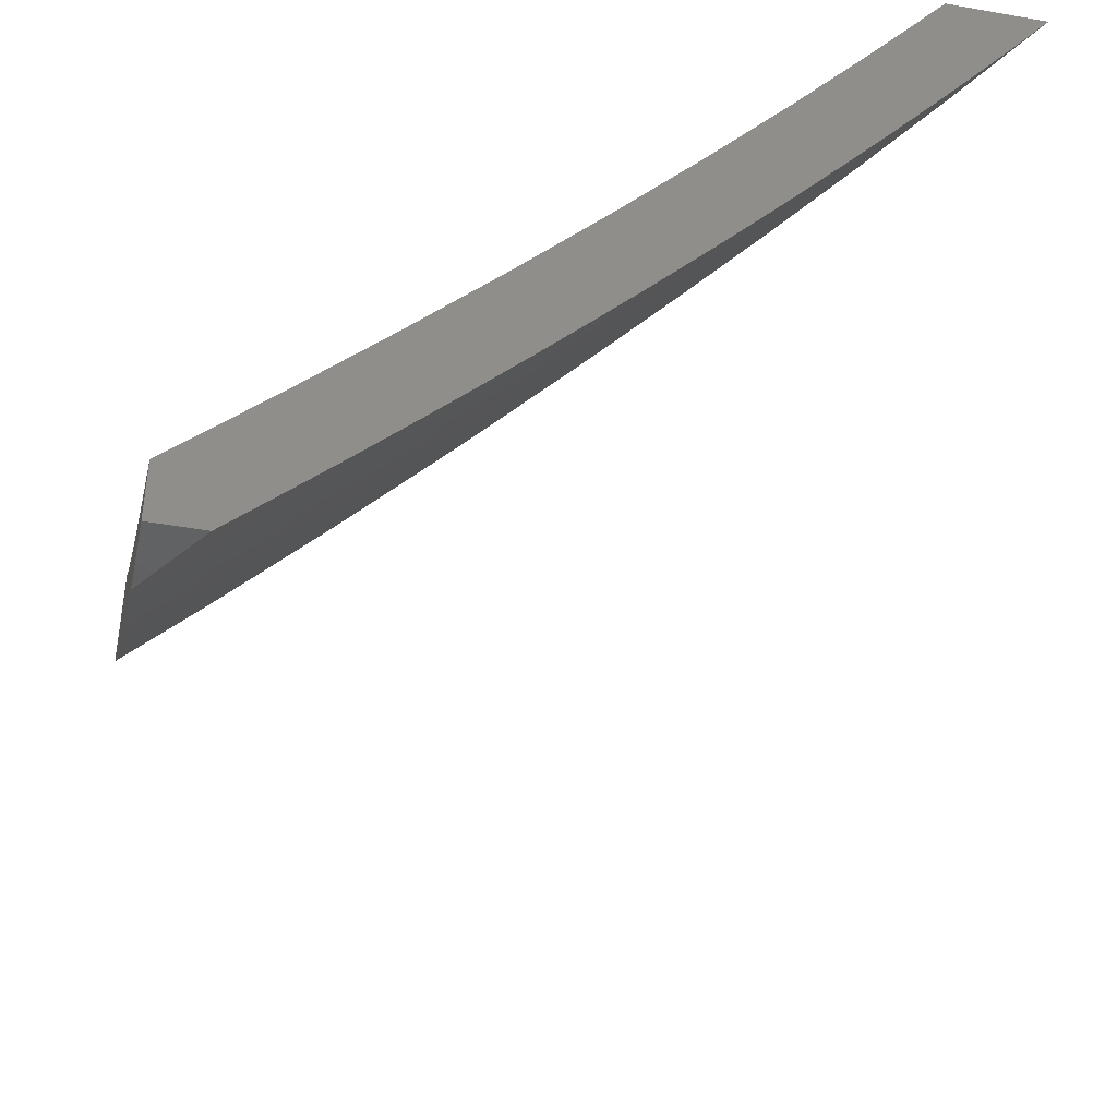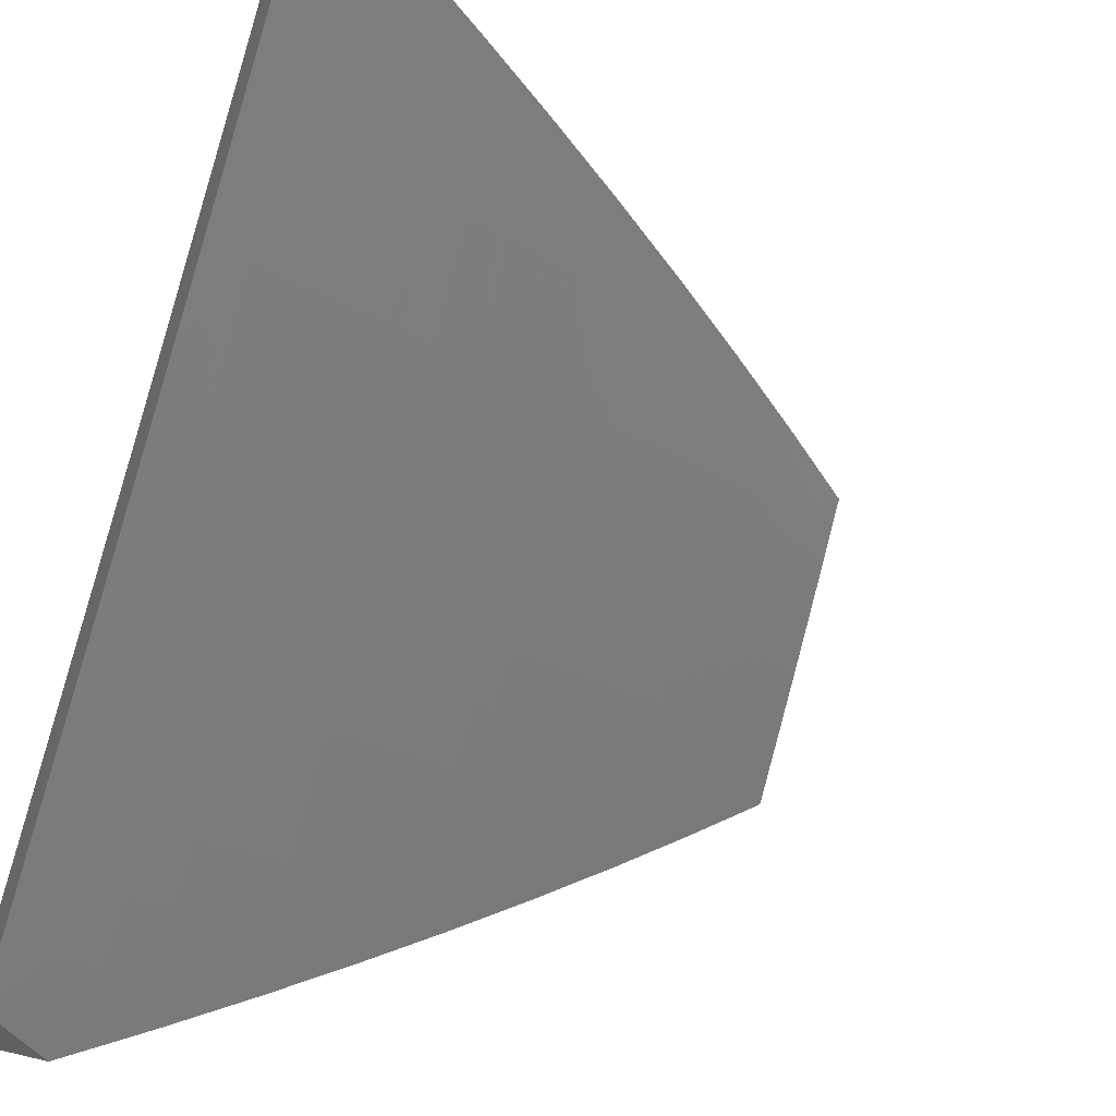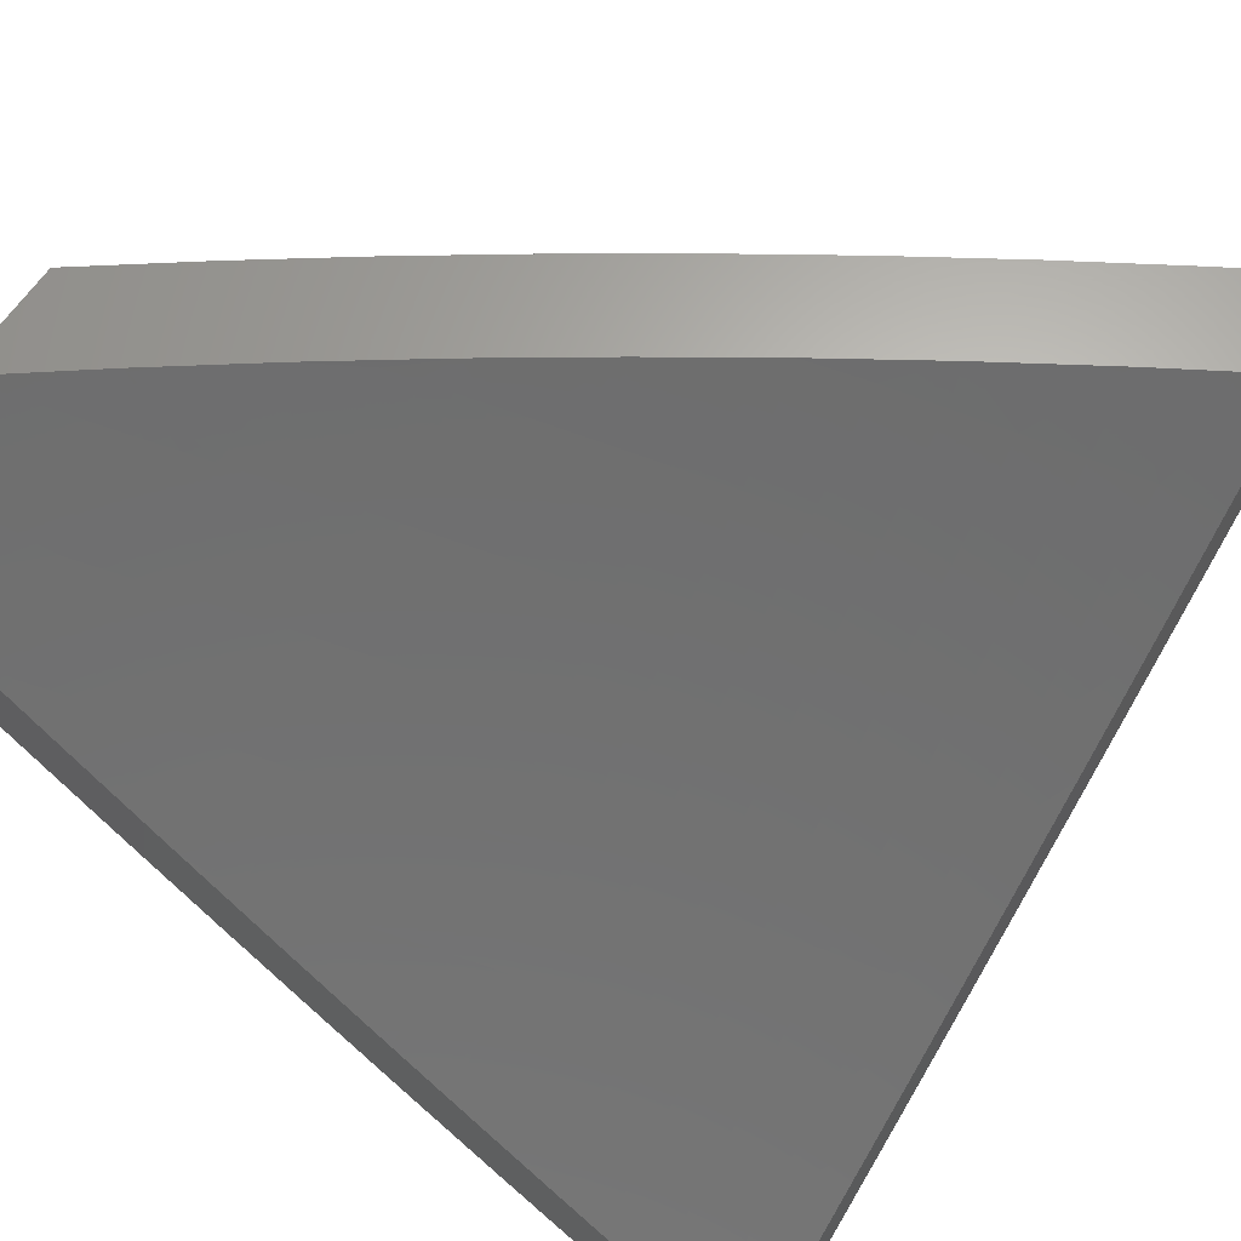
<metadata>
{"format":"stl","ext":"stl","renderer":"f3d","projection":"perspective","resolution":1024,"background":"white","views":[{"elev":-42.8,"azim":-11.9,"up":"+Y"},{"elev":-45.9,"azim":67.3,"up":"+Y"},{"elev":65.0,"azim":-55.5,"up":"+Y"}]}
</metadata>
<code>
# stl→obj: 318 verts, 632 faces
v 7.245 -6 -5.88
v 7.152 -6 -6
v 7.205 -6.048 -5.877
v 7.076 -6.085 -6
v 7.11 -6.154 -5.877
v 7 -6.168 -6
v 7 -6.22 -5.941
v 7.014 -6.259 -5.877
v 7 -6.27 -5.881
v 7.027 -6.27 -5.847
v 7 -6.321 -5.821
v 7.04 -6.282 -5.816
v 7.053 -6.294 -5.785
v 7.137 -6.177 -5.816
v 7.15 -6.188 -5.785
v 7.232 -6.071 -5.816
v 7.245 -6.082 -5.785
v 7.336 -6 -5.758
v 7.258 -6.093 -5.754
v 7.272 -6.104 -5.723
v 7.176 -6.211 -5.723
v 7.189 -6.222 -5.692
v 7.092 -6.328 -5.692
v 7.105 -6.34 -5.661
v 7.005 -6.444 -5.661
v 7.018 -6.456 -5.63
v 7 -6.468 -5.638
v 7.03 -6.467 -5.599
v 7 -6.516 -5.576
v 7.043 -6.478 -5.568
v 7.055 -6.49 -5.536
v 7.142 -6.373 -5.568
v 7.155 -6.384 -5.536
v 7.24 -6.267 -5.568
v 7.253 -6.278 -5.536
v 7.337 -6.159 -5.568
v 7.349 -6.169 -5.536
v 7.431 -6.049 -5.568
v 7.444 -6.06 -5.536
v 7.512 -6 -5.511
v 7.457 -6.07 -5.505
v 7.47 -6.081 -5.474
v 7.375 -6.191 -5.474
v 7.387 -6.201 -5.442
v 7.29 -6.31 -5.442
v 7.315 -6.331 -5.38
v 7.216 -6.439 -5.38
v 7.24 -6.46 -5.317
v 7.139 -6.567 -5.317
v 7.162 -6.588 -5.254
v 7.059 -6.693 -5.254
v 7.081 -6.715 -5.19
v 7.029 -6.767 -5.19
v 7.051 -6.788 -5.127
v 7 -6.836 -5.131
v 7.02 -6.862 -5.064
v 7 -6.88 -5.066
v 7 -6.923 -5
v 7 -6.37 -5.76
v 7.066 -6.305 -5.754
v 7.163 -6.2 -5.754
v 7.079 -6.317 -5.723
v 7 -6.419 -5.699
v 7 -6.563 -5.514
v 7.067 -6.501 -5.505
v 7.167 -6.395 -5.505
v 7.265 -6.288 -5.505
v 7.362 -6.18 -5.505
v 7.079 -6.512 -5.474
v 7 -6.61 -5.451
v 7.091 -6.523 -5.442
v 7 -6.657 -5.388
v 7.115 -6.545 -5.38
v 7.013 -6.65 -5.38
v 7.036 -6.672 -5.317
v 7 -6.702 -5.324
v 7 -6.748 -5.26
v 7 -6.792 -5.196
v 7.007 -6.745 -5.254
v 7.192 -6.417 -5.442
v 7.278 -6.299 -5.474
v 7.111 -6.813 -5
v 7.073 -6.809 -5.064
v 7.104 -6.736 -5.127
v 7.185 -6.609 -5.19
v 7.263 -6.481 -5.254
v 7.339 -6.352 -5.317
v 7.412 -6.222 -5.38
v 7.482 -6.091 -5.442
v 7.126 -6.757 -5.064
v 7.221 -6.702 -5
v 7.23 -6.65 -5.064
v 7.329 -6.589 -5
v 7.332 -6.542 -5.064
v 7.435 -6.475 -5
v 7.433 -6.433 -5.064
v 7.539 -6.359 -5
v 7.531 -6.322 -5.064
v 7.642 -6.241 -5
v 7.629 -6.21 -5.064
v 7.742 -6.121 -5
v 7.724 -6.097 -5.064
v 7.841 -6 -5
v 7.762 -6 -5.13
v 7.681 -6 -5.258
v 7.676 -6.059 -5.19
v 7.7 -6.078 -5.127
v 7.597 -6 -5.385
v 7.626 -6.02 -5.317
v 7.651 -6.039 -5.254
v 7.581 -6.171 -5.19
v 7.605 -6.191 -5.127
v 7.508 -6.303 -5.127
v 7.508 -6.112 -5.38
v 7.532 -6.132 -5.317
v 7.557 -6.152 -5.254
v 7.461 -6.263 -5.254
v 7.485 -6.283 -5.19
v 7.386 -6.393 -5.19
v 7.41 -6.413 -5.127
v 7.309 -6.522 -5.127
v 7.425 -6 -5.635
v 7.418 -6.039 -5.599
v 7.324 -6.148 -5.599
v 7.228 -6.256 -5.599
v 7.13 -6.362 -5.599
v 7.379 -6.007 -5.692
v 7.392 -6.017 -5.661
v 7.405 -6.028 -5.63
v 7.311 -6.137 -5.63
v 7.218 -6.059 -5.847
v 7.124 -6.166 -5.847
v 7.285 -6.115 -5.692
v 7.298 -6.126 -5.661
v 7.202 -6.234 -5.661
v 7.215 -6.245 -5.63
v 7.437 -6.243 -5.317
v 7.363 -6.373 -5.254
v 7.286 -6.502 -5.19
v 7.207 -6.63 -5.127
v 7.117 -6.351 -5.63
v 7.179 -6.406 -5.474
v 7.074 -6.242 -6
v 7.084 -6.284 -5.939
v 7 -6.321 -6
v 7.097 -6.296 -5.908
v 7 -6.413 -5.891
v 7.11 -6.308 -5.877
v 7.005 -6.419 -5.877
v 7.123 -6.319 -5.846
v 7.018 -6.431 -5.846
v 7.136 -6.331 -5.816
v 7.03 -6.443 -5.816
v 7.149 -6.342 -5.785
v 7.043 -6.454 -5.785
v 7.162 -6.354 -5.754
v 7.056 -6.466 -5.754
v 7.175 -6.365 -5.723
v 7.068 -6.478 -5.723
v 7.187 -6.376 -5.692
v 7.081 -6.489 -5.692
v 7.2 -6.388 -5.661
v 7.093 -6.5 -5.661
v 7.212 -6.399 -5.63
v 7.106 -6.512 -5.63
v 7.225 -6.41 -5.599
v 7.118 -6.523 -5.599
v 7.237 -6.421 -5.567
v 7.13 -6.534 -5.567
v 7.25 -6.432 -5.536
v 7.142 -6.545 -5.536
v 7.262 -6.443 -5.505
v 7.155 -6.556 -5.505
v 7.274 -6.454 -5.474
v 7.167 -6.567 -5.474
v 7.286 -6.464 -5.442
v 7.179 -6.578 -5.442
v 7.31 -6.486 -5.38
v 7.202 -6.6 -5.38
v 7.334 -6.507 -5.317
v 7.225 -6.621 -5.317
v 7.357 -6.527 -5.254
v 7.249 -6.643 -5.254
v 7.38 -6.548 -5.19
v 7.271 -6.663 -5.19
v 7.403 -6.568 -5.127
v 7.294 -6.684 -5.127
v 7.426 -6.588 -5.064
v 7.316 -6.704 -5.064
v 7.418 -6.64 -5
v 7.36 -6.701 -5
v 7.186 -6.172 -5.939
v 7.147 -6.162 -6
v 7.219 -6.082 -6
v 7.287 -6.058 -5.939
v 7.29 -6 -6
v 7.382 -6 -5.88
v 7.471 -6 -5.758
v 7.341 -6.103 -5.816
v 7.328 -6.091 -5.846
v 7.314 -6.08 -5.877
v 7.213 -6.195 -5.877
v 7.2 -6.183 -5.908
v 7.559 -6 -5.635
v 7.481 -6.018 -5.723
v 7.468 -6.008 -5.754
v 7.355 -6.114 -5.785
v 7.368 -6.125 -5.754
v 7.253 -6.229 -5.785
v 7.266 -6.24 -5.754
v 7.645 -6 -5.511
v 7.547 -6.071 -5.567
v 7.534 -6.061 -5.599
v 7.521 -6.05 -5.63
v 7.42 -6.168 -5.63
v 7.407 -6.157 -5.661
v 7.304 -6.273 -5.661
v 7.292 -6.262 -5.692
v 7.728 -6 -5.385
v 7.598 -6.112 -5.442
v 7.585 -6.102 -5.474
v 7.572 -6.092 -5.505
v 7.471 -6.21 -5.505
v 7.458 -6.2 -5.536
v 7.355 -6.317 -5.536
v 7.342 -6.306 -5.567
v 7.81 -6 -5.258
v 7.748 -6.031 -5.317
v 7.723 -6.011 -5.38
v 7.623 -6.132 -5.38
v 7.647 -6.152 -5.317
v 7.772 -6.05 -5.254
v 7.672 -6.172 -5.254
v 7.797 -6.069 -5.19
v 7.696 -6.191 -5.19
v 7.821 -6.088 -5.127
v 7.719 -6.21 -5.127
v 7.845 -6.106 -5.064
v 7.743 -6.229 -5.064
v 7.809 -6.197 -5
v 7.754 -6.261 -5
v 7.89 -6 -5.13
v 7.968 -6 -5
v 7.915 -6.066 -5
v 7.862 -6.132 -5
v 7.7 -6.326 -5
v 7.639 -6.35 -5.064
v 7.616 -6.331 -5.127
v 7.511 -6.45 -5.127
v 7.488 -6.43 -5.19
v 7.644 -6.389 -5
v 7.589 -6.453 -5
v 7.533 -6.47 -5.064
v 7.532 -6.515 -5
v 7.475 -6.578 -5
v 7.302 -6.762 -5
v 7.204 -6.819 -5.064
v 7.182 -6.798 -5.127
v 7.126 -6.855 -5.127
v 7.104 -6.834 -5.19
v 7.047 -6.89 -5.19
v 7.025 -6.868 -5.254
v 7 -6.922 -5.211
v 7.003 -6.846 -5.317
v 7 -6.841 -5.328
v 7.059 -6.791 -5.317
v 7.036 -6.769 -5.38
v 7.115 -6.735 -5.317
v 7.092 -6.713 -5.38
v 7.243 -6.822 -5
v 7.183 -6.882 -5
v 7.148 -6.876 -5.064
v 7.123 -6.941 -5
v 7.091 -6.932 -5.064
v 7.063 -7 -5
v 7 -7 -5.093
v 7.069 -6.911 -5.127
v 7 -6.759 -5.443
v 7.013 -6.746 -5.442
v 7.069 -6.691 -5.442
v 7.002 -6.735 -5.474
v 7 -6.675 -5.557
v 7.045 -6.669 -5.505
v 7.033 -6.657 -5.536
v 7 -6.589 -5.67
v 7.009 -6.635 -5.599
v 7.021 -6.646 -5.567
v 7 -6.502 -5.781
v 7.226 -6.206 -5.846
v 7.24 -6.218 -5.816
v 7.279 -6.251 -5.723
v 7.381 -6.136 -5.723
v 7.317 -6.284 -5.63
v 7.33 -6.295 -5.599
v 7.367 -6.327 -5.505
v 7.38 -6.338 -5.474
v 7.392 -6.348 -5.442
v 7.416 -6.369 -5.38
v 7.44 -6.39 -5.317
v 7.464 -6.41 -5.254
v 7.16 -6.777 -5.19
v 7.138 -6.756 -5.254
v 7.057 -6.68 -5.474
v 7.301 -6.069 -5.908
v 7.394 -6.146 -5.692
v 7.508 -6.04 -5.661
v 7.433 -6.179 -5.599
v 7.445 -6.189 -5.567
v 7.483 -6.221 -5.474
v 7.496 -6.231 -5.442
v 7.52 -6.252 -5.38
v 7.545 -6.272 -5.317
v 7.569 -6.292 -5.254
v 7.593 -6.312 -5.19
v 7.494 -6.029 -5.692
v 7.559 -6.081 -5.536
v 7.082 -6.812 -5.254
v 7 -7 -5
f 1 2 3
f 3 2 4
f 3 4 5
f 5 4 6
f 5 6 7
f 5 7 8
f 8 7 9
f 8 9 10
f 10 9 11
f 10 11 12
f 12 11 13
f 12 13 14
f 14 13 15
f 14 15 16
f 16 15 17
f 16 17 1
f 1 17 18
f 18 17 19
f 18 19 20
f 20 19 21
f 20 21 22
f 22 21 23
f 22 23 24
f 24 23 25
f 24 25 26
f 26 25 27
f 26 27 28
f 28 27 29
f 28 29 30
f 30 29 31
f 30 31 32
f 32 31 33
f 32 33 34
f 34 33 35
f 34 35 36
f 36 35 37
f 36 37 38
f 38 37 39
f 38 39 40
f 40 39 41
f 40 41 42
f 42 41 43
f 42 43 44
f 44 43 45
f 44 45 46
f 46 45 47
f 46 47 48
f 48 47 49
f 48 49 50
f 50 49 51
f 50 51 52
f 52 51 53
f 52 53 54
f 54 53 55
f 54 55 56
f 56 55 57
f 56 57 58
f 11 59 13
f 13 59 60
f 13 60 15
f 15 60 61
f 15 61 17
f 17 61 19
f 60 59 62
f 62 59 63
f 62 63 23
f 23 63 25
f 63 27 25
f 29 64 31
f 31 64 65
f 31 65 33
f 33 65 66
f 33 66 35
f 35 66 67
f 35 67 37
f 37 67 68
f 37 68 39
f 39 68 41
f 65 64 69
f 69 64 70
f 69 70 71
f 71 70 72
f 71 72 73
f 73 72 74
f 73 74 75
f 75 74 76
f 75 76 77
f 72 76 74
f 78 79 77
f 77 79 51
f 77 51 75
f 75 51 49
f 75 49 73
f 73 49 47
f 73 47 80
f 80 47 45
f 80 45 81
f 81 45 43
f 81 43 68
f 68 43 41
f 79 78 53
f 53 78 55
f 58 82 56
f 56 82 83
f 56 83 54
f 54 83 84
f 54 84 52
f 52 84 85
f 52 85 50
f 50 85 86
f 50 86 48
f 48 86 87
f 48 87 46
f 46 87 88
f 46 88 44
f 44 88 89
f 44 89 42
f 42 89 40
f 83 82 90
f 90 82 91
f 90 91 92
f 92 91 93
f 92 93 94
f 94 93 95
f 94 95 96
f 96 95 97
f 96 97 98
f 98 97 99
f 98 99 100
f 100 99 101
f 100 101 102
f 102 101 103
f 102 103 104
f 105 106 104
f 104 106 107
f 104 107 102
f 102 107 100
f 108 109 105
f 105 109 110
f 105 110 106
f 106 110 111
f 106 111 112
f 112 111 113
f 112 113 98
f 98 113 96
f 40 89 108
f 108 89 114
f 108 114 109
f 109 114 115
f 109 115 116
f 116 115 117
f 116 117 118
f 118 117 119
f 118 119 120
f 120 119 121
f 120 121 94
f 94 121 92
f 40 122 38
f 38 122 123
f 38 123 36
f 36 123 124
f 36 124 34
f 34 124 125
f 34 125 32
f 32 125 126
f 32 126 30
f 30 126 28
f 18 127 122
f 122 127 128
f 122 128 129
f 129 128 130
f 129 130 124
f 124 130 125
f 16 1 131
f 131 1 3
f 131 3 132
f 132 3 5
f 132 5 10
f 10 5 8
f 14 16 131
f 14 131 132
f 21 19 61
f 127 18 133
f 133 18 20
f 133 20 22
f 128 127 134
f 134 127 133
f 134 133 135
f 135 133 22
f 135 22 24
f 128 134 130
f 130 134 136
f 130 136 125
f 125 136 126
f 136 134 135
f 129 124 123
f 81 68 67
f 114 89 88
f 115 114 137
f 137 114 88
f 137 88 87
f 115 137 117
f 117 137 138
f 117 138 119
f 119 138 139
f 119 139 121
f 121 139 140
f 121 140 92
f 92 140 90
f 138 137 87
f 116 118 111
f 111 118 113
f 96 113 120
f 120 113 118
f 98 100 112
f 112 100 107
f 112 107 106
f 109 116 110
f 110 116 111
f 122 129 123
f 12 14 132
f 12 132 10
f 60 62 61
f 61 62 21
f 62 23 21
f 136 135 141
f 141 135 24
f 141 24 26
f 81 67 142
f 142 67 66
f 142 66 69
f 69 66 65
f 139 138 86
f 86 138 87
f 94 96 120
f 28 126 141
f 141 126 136
f 28 141 26
f 81 142 80
f 80 142 71
f 80 71 73
f 71 142 69
f 140 139 85
f 85 139 86
f 90 140 84
f 84 140 85
f 79 53 51
f 83 90 84
f 143 144 145
f 145 144 146
f 145 146 147
f 147 146 148
f 147 148 149
f 149 148 150
f 149 150 151
f 151 150 152
f 151 152 153
f 153 152 154
f 153 154 155
f 155 154 156
f 155 156 157
f 157 156 158
f 157 158 159
f 159 158 160
f 159 160 161
f 161 160 162
f 161 162 163
f 163 162 164
f 163 164 165
f 165 164 166
f 165 166 167
f 167 166 168
f 167 168 169
f 169 168 170
f 169 170 171
f 171 170 172
f 171 172 173
f 173 172 174
f 173 174 175
f 175 174 176
f 175 176 177
f 177 176 178
f 177 178 179
f 179 178 180
f 179 180 181
f 181 180 182
f 181 182 183
f 183 182 184
f 183 184 185
f 185 184 186
f 185 186 187
f 187 186 188
f 187 188 189
f 189 188 190
f 189 190 191
f 144 143 192
f 192 143 193
f 192 193 194
f 192 194 195
f 195 194 196
f 195 196 197
f 198 199 197
f 197 199 200
f 197 200 201
f 201 200 202
f 201 202 203
f 203 202 146
f 203 146 144
f 204 205 198
f 198 205 206
f 198 206 207
f 207 206 208
f 207 208 209
f 209 208 210
f 209 210 154
f 154 210 156
f 211 212 204
f 204 212 213
f 204 213 214
f 214 213 215
f 214 215 216
f 216 215 217
f 216 217 218
f 218 217 160
f 218 160 158
f 219 220 211
f 211 220 221
f 211 221 222
f 222 221 223
f 222 223 224
f 224 223 225
f 224 225 226
f 226 225 168
f 226 168 166
f 227 228 219
f 219 228 229
f 219 229 230
f 230 229 228
f 230 228 231
f 231 228 232
f 231 232 233
f 233 232 234
f 233 234 235
f 235 234 236
f 235 236 237
f 237 236 238
f 237 238 239
f 239 238 240
f 239 240 241
f 242 234 227
f 227 234 232
f 227 232 228
f 243 238 242
f 242 238 236
f 242 236 234
f 243 244 238
f 238 244 245
f 238 245 240
f 241 246 239
f 239 246 247
f 239 247 248
f 248 247 249
f 248 249 250
f 250 249 184
f 250 184 182
f 246 251 247
f 247 251 252
f 247 252 253
f 253 252 254
f 253 254 255
f 253 255 188
f 188 255 190
f 191 256 189
f 189 256 257
f 189 257 258
f 258 257 259
f 258 259 260
f 260 259 261
f 260 261 262
f 262 261 263
f 262 263 264
f 264 263 265
f 264 265 266
f 266 265 267
f 266 267 268
f 268 267 269
f 268 269 181
f 181 269 179
f 256 270 257
f 257 270 271
f 257 271 272
f 272 271 273
f 272 273 274
f 274 273 275
f 274 275 276
f 274 276 277
f 277 276 263
f 277 263 261
f 265 278 267
f 267 278 279
f 267 279 269
f 269 279 280
f 269 280 179
f 179 280 177
f 279 278 281
f 281 278 282
f 281 282 283
f 283 282 284
f 283 284 173
f 173 284 171
f 285 286 282
f 282 286 287
f 282 287 284
f 284 287 171
f 288 161 285
f 285 161 163
f 285 163 165
f 147 149 288
f 288 149 151
f 288 151 153
f 146 202 148
f 148 202 289
f 148 289 150
f 150 289 290
f 150 290 152
f 152 290 209
f 152 209 154
f 158 156 291
f 291 156 210
f 291 210 292
f 292 210 208
f 292 208 205
f 205 208 206
f 160 217 162
f 162 217 293
f 162 293 164
f 164 293 294
f 164 294 166
f 166 294 226
f 168 225 170
f 170 225 295
f 170 295 172
f 172 295 296
f 172 296 174
f 174 296 297
f 174 297 176
f 176 297 298
f 176 298 178
f 178 298 299
f 178 299 180
f 180 299 300
f 180 300 182
f 182 300 250
f 253 188 186
f 253 186 249
f 249 186 184
f 189 258 187
f 187 258 301
f 187 301 185
f 185 301 302
f 185 302 183
f 183 302 268
f 183 268 181
f 283 173 175
f 175 177 303
f 303 177 280
f 303 280 281
f 281 280 279
f 171 287 169
f 169 287 286
f 169 286 167
f 167 286 285
f 167 285 165
f 157 159 288
f 288 159 161
f 155 157 288
f 288 153 155
f 144 192 203
f 203 192 304
f 203 304 201
f 201 304 197
f 202 200 289
f 289 200 199
f 289 199 290
f 290 199 207
f 290 207 209
f 158 291 218
f 218 291 305
f 218 305 216
f 216 305 306
f 216 306 214
f 214 306 204
f 305 291 292
f 217 215 293
f 293 215 307
f 293 307 294
f 294 307 308
f 294 308 226
f 226 308 224
f 225 223 295
f 295 223 309
f 295 309 296
f 296 309 310
f 296 310 297
f 297 310 311
f 297 311 298
f 298 311 312
f 298 312 299
f 299 312 313
f 299 313 300
f 300 313 314
f 300 314 250
f 250 314 248
f 247 253 249
f 197 304 195
f 195 304 192
f 198 207 199
f 305 292 315
f 315 292 205
f 315 205 204
f 215 213 307
f 307 213 212
f 307 212 308
f 308 212 316
f 308 316 224
f 224 316 222
f 223 221 309
f 309 221 220
f 309 220 310
f 310 220 230
f 310 230 311
f 311 230 231
f 311 231 312
f 312 231 233
f 312 233 313
f 313 233 235
f 313 235 314
f 314 235 237
f 314 237 248
f 248 237 239
f 204 306 315
f 315 306 305
f 211 222 316
f 316 212 211
f 219 230 220
f 258 260 301
f 301 260 317
f 301 317 302
f 302 317 266
f 302 266 268
f 281 283 303
f 303 283 175
f 257 272 259
f 259 272 277
f 259 277 261
f 274 277 272
f 264 266 317
f 264 317 262
f 262 317 260
f 318 58 276
f 276 58 57
f 276 57 263
f 263 57 55
f 263 55 78
f 263 78 265
f 265 78 77
f 265 77 76
f 265 76 278
f 278 76 72
f 278 72 282
f 282 72 70
f 282 70 64
f 282 64 285
f 285 64 29
f 285 29 27
f 285 27 288
f 288 27 63
f 288 63 59
f 288 59 147
f 147 59 11
f 147 11 9
f 147 9 145
f 145 9 7
f 145 7 6
f 145 6 143
f 143 6 4
f 143 4 193
f 193 4 194
f 194 4 2
f 194 2 196
f 101 245 103
f 103 245 244
f 103 244 243
f 99 241 101
f 101 241 240
f 101 240 245
f 97 251 99
f 99 251 246
f 99 246 241
f 95 254 97
f 97 254 252
f 97 252 251
f 254 95 255
f 255 95 93
f 255 93 190
f 190 93 191
f 191 93 91
f 191 91 256
f 256 91 270
f 270 91 82
f 270 82 271
f 271 82 273
f 273 82 58
f 273 58 275
f 275 58 318
f 276 275 318
f 2 1 196
f 196 1 197
f 197 1 18
f 197 18 198
f 198 18 122
f 198 122 204
f 204 122 40
f 204 40 211
f 211 40 108
f 211 108 219
f 219 108 105
f 219 105 227
f 227 105 104
f 227 104 242
f 242 104 103
f 242 103 243

</code>
